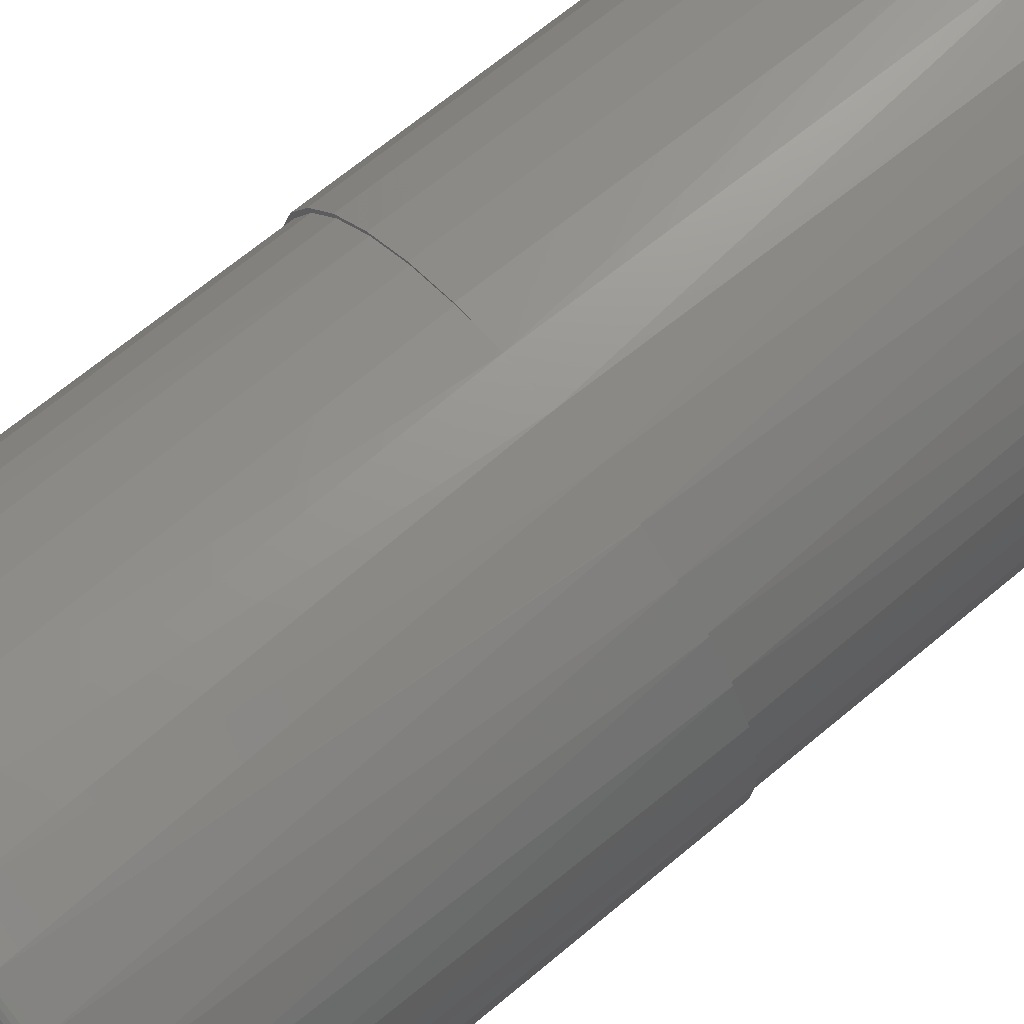
<metadata>
{"format":"stl","ext":"stl","renderer":"f3d","projection":"perspective","resolution":1024,"background":"white","views":[{"elev":68.5,"azim":-129.8,"up":"+Y"}]}
</metadata>
<code>
# stl→obj: 382 verts, 760 faces
v 0.01208 0.1899 0.375
v 0.04842 0.1854 0.375
v 0.04753 0.1844 0.375
v 0.08323 0.174 0.375
v 0.08178 0.1727 0.375
v 0.1152 0.1562 0.375
v 0.1132 0.1548 0.375
v 0.1432 0.1325 0.375
v 0.1406 0.1312 0.375
v 0.1661 0.104 0.375
v 0.1631 0.1028 0.375
v 0.1797 0.07072 0.375
v 0.1831 0.07154 0.375
v 0.19 0.03602 0.375
v 0.1935 0.03645 0.375
v 0.1934 0 0.375
v 0.1797 -0.07072 0.375
v 0.19 -0.03602 0.375
v 0.1935 -0.03645 0.375
v 0.1831 -0.07154 0.375
v 0.1631 -0.1028 0.375
v 0.1661 -0.104 0.375
v 0.1406 -0.1312 0.375
v 0.1432 -0.1325 0.375
v 0.1132 -0.1548 0.375
v 0.1152 -0.1562 0.375
v 0.08178 -0.1727 0.375
v 0.08323 -0.174 0.375
v 0.04753 -0.1844 0.375
v 0.04842 -0.1854 0.375
v 0.01168 -0.1893 0.375
v 0.197 0 0.375
v -0.08694 0.1651 0.375
v -0.08781 0.1658 0.375
v -0.1156 0.147 0.375
v -0.1143 0.1461 0.375
v -0.1397 0.1235 0.375
v -0.138 0.1227 0.375
v -0.1593 0.09622 0.375
v -0.1572 0.09547 0.375
v -0.1737 0.06588 0.375
v -0.1713 0.06532 0.375
v -0.1825 0.03346 0.375
v -0.18 0.03317 0.375
v -0.1829 2.326e-17 0.375
v -0.1825 -0.03346 0.375
v -0.18 -0.03317 0.375
v -0.1737 -0.06588 0.375
v -0.1713 -0.06532 0.375
v -0.1593 -0.09622 0.375
v -0.1572 -0.09547 0.375
v -0.1397 -0.1235 0.375
v -0.138 -0.1227 0.375
v -0.1156 -0.147 0.375
v -0.1143 -0.1461 0.375
v -0.08781 -0.1658 0.375
v -0.08694 -0.1651 0.375
v -0.1855 2.32e-17 0.375
v 0.179 -0.07251 0.01562
v 0.1615 -0.1053 0.01562
v 0.1379 -0.134 0.01562
v 0.1092 -0.1575 0.01562
v 0.07646 -0.1751 0.01562
v 0.04091 -0.1858 0.01562
v 0.003947 -0.1895 0.01562
v -0.03302 -0.1858 0.01562
v -0.05709 -0.1794 0.375
v -0.06856 -0.1751 0.01562
v -0.1013 -0.1575 0.01562
v -0.13 -0.134 0.01562
v -0.1536 -0.1053 0.01562
v -0.1711 -0.07251 0.01562
v -0.1819 -0.03696 0.01562
v -0.02445 -0.1873 0.375
v 0.1934 -2.147e-16 0.01562
v 0.1898 -0.03696 0.01562
v -0.1855 2.32e-17 0.01562
v -0.1819 0.03696 0.01562
v -0.1711 0.07251 0.01562
v -0.1536 0.1053 0.01562
v -0.13 0.134 0.01562
v -0.1013 0.1575 0.01562
v -0.06856 0.1751 0.01562
v -0.05667 0.179 0.375
v -0.03302 0.1858 0.01562
v 0.04091 0.1858 0.01562
v 0.003947 0.1895 0.01562
v 0.07646 0.1751 0.01562
v 0.1092 0.1575 0.01562
v 0.1379 0.134 0.01562
v 0.1615 0.1053 0.01562
v 0.179 0.07251 0.01562
v -0.02445 0.1873 0.375
v 0.1898 0.03696 0.01562
v 0.1826 -0.0727 0.75
v 0.165 -0.1055 0.75
v 0.1414 -0.1343 0.75
v 0.1126 -0.158 0.75
v 0.07977 -0.1755 0.75
v 0.04413 -0.1863 0.75
v 0.007072 -0.19 0.75
v -0.02999 -0.1863 0.75
v -0.06562 -0.1755 0.75
v -0.09847 -0.158 0.75
v -0.1273 -0.1343 0.75
v -0.1509 -0.1055 0.75
v -0.1684 -0.0727 0.75
v -0.1792 -0.03706 0.75
v 0.197 0 0.75
v 0.1934 -0.03706 0.75
v -0.1829 2.326e-17 0.75
v -0.1792 0.03706 0.75
v -0.1684 0.0727 0.75
v -0.1509 0.1055 0.75
v -0.1273 0.1343 0.75
v -0.09847 0.158 0.75
v -0.06562 0.1755 0.75
v -0.02999 0.1863 0.75
v 0.007072 0.19 0.75
v 0.04413 0.1863 0.75
v 0.07977 0.1755 0.75
v 0.1126 0.158 0.75
v 0.1414 0.1343 0.75
v 0.165 0.1055 0.75
v 0.1826 0.0727 0.75
v 0.1934 0.03706 0.75
v 0.003947 0.1738 0
v 0.03786 0.1705 0
v -0.02997 0.1705 0
v -0.06258 0.1606 0
v 0.07048 0.1606 0
v 0.03786 -0.1705 0
v -0.02997 -0.1705 0
v 0.07048 -0.1606 0
v 0.003947 -0.1738 0
v -0.06258 -0.1606 0
v -0.09264 -0.1445 0
v 0.1005 -0.1445 0
v -0.119 -0.1229 0
v 0.1269 -0.1229 0
v -0.1406 -0.09659 0
v 0.1485 -0.09659 0
v -0.1567 -0.06653 0
v 0.1646 -0.06653 0
v -0.1666 -0.03392 0
v 0.1745 -0.03392 0
v -0.1699 -5.98e-17 0
v 0.1778 -4.647e-17 0
v -0.1666 0.03392 0
v 0.1745 0.03392 0
v -0.1567 0.06653 0
v 0.1646 0.06653 0
v -0.1406 0.09659 0
v 0.1485 0.09659 0
v -0.119 0.1229 0
v 0.1269 0.1229 0
v -0.09264 0.1445 0
v 0.1005 0.1445 0
v 0.1931 0 0.01258
v 0.1895 -0.03691 0.01258
v 0.1922 0 0.009646
v 0.1886 -0.03673 0.009646
v 0.1908 0 0.006944
v 0.1872 -0.03645 0.006944
v 0.1888 0 0.004576
v 0.1853 -0.03607 0.004576
v 0.1865 -1.388e-17 0.002633
v 0.183 -0.03561 0.002633
v 0.1838 0 0.001189
v 0.1803 -0.03508 0.001189
v 0.1808 0 0.0003002
v 0.1774 -0.03451 0.0003002
v -0.1816 -0.03691 0.01258
v -0.1852 1.388e-17 0.01258
v -0.1807 -0.03673 0.009646
v -0.1843 1.388e-17 0.009646
v -0.1793 -0.03645 0.006944
v -0.1829 0 0.006944
v -0.1774 -0.03607 0.004576
v -0.1809 0 0.004576
v -0.1751 -0.03561 0.002633
v -0.1786 1.388e-17 0.002633
v -0.1724 -0.03508 0.001189
v -0.1759 1.388e-17 0.001189
v -0.1696 -0.03451 0.0003002
v -0.1729 0 0.0003002
v -0.1708 -0.07239 0.01258
v -0.17 -0.07205 0.009646
v -0.1687 -0.0715 0.006944
v -0.1669 -0.07076 0.004576
v -0.1647 -0.06985 0.002633
v -0.1622 -0.06882 0.001189
v -0.1595 -0.0677 0.0003002
v -0.1533 -0.1051 0.01258
v -0.1526 -0.1046 0.009646
v -0.1514 -0.1038 0.006944
v -0.1498 -0.1027 0.004576
v -0.1478 -0.1014 0.002633
v -0.1456 -0.09991 0.001189
v -0.1431 -0.09828 0.0003002
v -0.1298 -0.1338 0.01258
v -0.1292 -0.1331 0.009646
v -0.1282 -0.1321 0.006944
v -0.1268 -0.1307 0.004576
v -0.1251 -0.1291 0.002633
v -0.1232 -0.1272 0.001189
v -0.1211 -0.1251 0.0003002
v -0.1012 -0.1573 0.01258
v -0.1007 -0.1566 0.009646
v -0.09986 -0.1554 0.006944
v -0.09878 -0.1537 0.004576
v -0.09746 -0.1518 0.002633
v -0.09596 -0.1495 0.001189
v -0.09433 -0.1471 0.0003002
v -0.06845 -0.1748 0.01258
v -0.06811 -0.174 0.009646
v -0.06755 -0.1726 0.006944
v -0.06681 -0.1708 0.004576
v -0.0659 -0.1686 0.002633
v -0.06487 -0.1661 0.001189
v -0.06375 -0.1634 0.0003002
v -0.03296 -0.1855 0.01258
v -0.03279 -0.1847 0.009646
v -0.0325 -0.1833 0.006944
v -0.03212 -0.1813 0.004576
v -0.03166 -0.179 0.002633
v -0.03114 -0.1764 0.001189
v -0.03056 -0.1735 0.0003002
v 0.003947 -0.1892 0.01258
v 0.003947 -0.1883 0.009646
v 0.003947 -0.1868 0.006944
v 0.003947 -0.1849 0.004576
v 0.003947 -0.1825 0.002633
v 0.003947 -0.1798 0.001189
v 0.003947 -0.1769 0.0003002
v 0.04085 -0.1855 0.01258
v 0.04068 -0.1847 0.009646
v 0.0404 -0.1833 0.006944
v 0.04002 -0.1813 0.004576
v 0.03956 -0.179 0.002633
v 0.03903 -0.1764 0.001189
v 0.03846 -0.1735 0.0003002
v 0.07634 -0.1748 0.01258
v 0.076 -0.174 0.009646
v 0.07545 -0.1726 0.006944
v 0.0747 -0.1708 0.004576
v 0.0738 -0.1686 0.002633
v 0.07276 -0.1661 0.001189
v 0.07164 -0.1634 0.0003002
v 0.109 -0.1573 0.01258
v 0.1086 -0.1566 0.009646
v 0.1078 -0.1554 0.006944
v 0.1067 -0.1537 0.004576
v 0.1054 -0.1518 0.002633
v 0.1039 -0.1495 0.001189
v 0.1022 -0.1471 0.0003002
v 0.1377 -0.1338 0.01258
v 0.1371 -0.1331 0.009646
v 0.1361 -0.1321 0.006944
v 0.1347 -0.1307 0.004576
v 0.133 -0.1291 0.002633
v 0.1311 -0.1272 0.001189
v 0.129 -0.1251 0.0003002
v 0.1612 -0.1051 0.01258
v 0.1605 -0.1046 0.009646
v 0.1593 -0.1038 0.006944
v 0.1577 -0.1027 0.004576
v 0.1557 -0.1014 0.002633
v 0.1535 -0.09991 0.001189
v 0.151 -0.09828 0.0003002
v 0.1787 -0.07239 0.01258
v 0.1779 -0.07205 0.009646
v 0.1766 -0.0715 0.006944
v 0.1748 -0.07076 0.004576
v 0.1726 -0.06985 0.002633
v 0.1701 -0.06882 0.001189
v 0.1674 -0.0677 0.0003002
v -0.1816 0.03691 0.01258
v -0.1807 0.03673 0.009646
v -0.1793 0.03645 0.006944
v -0.1774 0.03607 0.004576
v -0.1751 0.03561 0.002633
v -0.1724 0.03508 0.001189
v -0.1696 0.03451 0.0003002
v 0.1895 0.03691 0.01258
v 0.1886 0.03673 0.009646
v 0.1872 0.03645 0.006944
v 0.1853 0.03607 0.004576
v 0.183 0.03561 0.002633
v 0.1803 0.03508 0.001189
v 0.1774 0.03451 0.0003002
v 0.1787 0.07239 0.01258
v 0.1779 0.07205 0.009646
v 0.1766 0.0715 0.006944
v 0.1748 0.07076 0.004576
v 0.1726 0.06985 0.002633
v 0.1701 0.06882 0.001189
v 0.1674 0.0677 0.0003002
v 0.1612 0.1051 0.01258
v 0.1605 0.1046 0.009646
v 0.1593 0.1038 0.006944
v 0.1577 0.1027 0.004576
v 0.1557 0.1014 0.002633
v 0.1535 0.09991 0.001189
v 0.151 0.09828 0.0003002
v 0.1377 0.1338 0.01258
v 0.1371 0.1331 0.009646
v 0.1361 0.1321 0.006944
v 0.1347 0.1307 0.004576
v 0.133 0.1291 0.002633
v 0.1311 0.1272 0.001189
v 0.129 0.1251 0.0003002
v 0.109 0.1573 0.01258
v 0.1086 0.1566 0.009646
v 0.1078 0.1554 0.006944
v 0.1067 0.1537 0.004576
v 0.1054 0.1518 0.002633
v 0.1039 0.1495 0.001189
v 0.1022 0.1471 0.0003002
v 0.07634 0.1748 0.01258
v 0.076 0.174 0.009646
v 0.07545 0.1726 0.006944
v 0.0747 0.1708 0.004576
v 0.0738 0.1686 0.002633
v 0.07276 0.1661 0.001189
v 0.07164 0.1634 0.0003002
v 0.04085 0.1855 0.01258
v 0.04068 0.1847 0.009646
v 0.0404 0.1833 0.006944
v 0.04002 0.1813 0.004576
v 0.03956 0.179 0.002633
v 0.03903 0.1764 0.001189
v 0.03846 0.1735 0.0003002
v 0.003947 0.1892 0.01258
v 0.003947 0.1883 0.009646
v 0.003947 0.1868 0.006944
v 0.003947 0.1849 0.004576
v 0.003947 0.1825 0.002633
v 0.003947 0.1798 0.001189
v 0.003947 0.1769 0.0003002
v -0.03296 0.1855 0.01258
v -0.03279 0.1847 0.009646
v -0.0325 0.1833 0.006944
v -0.03212 0.1813 0.004576
v -0.03166 0.179 0.002633
v -0.03114 0.1764 0.001189
v -0.03056 0.1735 0.0003002
v -0.06845 0.1748 0.01258
v -0.06811 0.174 0.009646
v -0.06755 0.1726 0.006944
v -0.06681 0.1708 0.004576
v -0.0659 0.1686 0.002633
v -0.06487 0.1661 0.001189
v -0.06375 0.1634 0.0003002
v -0.1012 0.1573 0.01258
v -0.1007 0.1566 0.009646
v -0.09986 0.1554 0.006944
v -0.09878 0.1537 0.004576
v -0.09746 0.1518 0.002633
v -0.09596 0.1495 0.001189
v -0.09433 0.1471 0.0003002
v -0.1298 0.1338 0.01258
v -0.1292 0.1331 0.009646
v -0.1282 0.1321 0.006944
v -0.1268 0.1307 0.004576
v -0.1251 0.1291 0.002633
v -0.1232 0.1272 0.001189
v -0.1211 0.1251 0.0003002
v -0.1533 0.1051 0.01258
v -0.1526 0.1046 0.009646
v -0.1514 0.1038 0.006944
v -0.1498 0.1027 0.004576
v -0.1478 0.1014 0.002633
v -0.1456 0.09991 0.001189
v -0.1431 0.09828 0.0003002
v -0.1708 0.07239 0.01258
v -0.17 0.07205 0.009646
v -0.1687 0.0715 0.006944
v -0.1669 0.07076 0.004576
v -0.1647 0.06985 0.002633
v -0.1622 0.06882 0.001189
v -0.1595 0.0677 0.0003002
f 1 2 3
f 3 2 4
f 4 5 3
f 5 4 6
f 6 7 5
f 7 6 8
f 8 9 7
f 9 8 10
f 10 11 9
f 12 11 10
f 13 12 10
f 14 12 13
f 15 14 13
f 14 15 16
f 17 18 19
f 20 17 19
f 21 17 20
f 22 21 20
f 23 21 22
f 24 23 22
f 25 23 24
f 26 25 24
f 27 25 26
f 28 27 26
f 29 27 28
f 30 29 28
f 31 29 30
f 32 19 18
f 32 18 16
f 32 16 15
f 33 34 35
f 33 35 36
f 36 35 37
f 36 37 38
f 38 37 39
f 38 39 40
f 40 39 41
f 40 41 42
f 42 41 43
f 42 43 44
f 45 46 47
f 47 46 48
f 47 48 49
f 49 48 50
f 49 50 51
f 51 50 52
f 51 52 53
f 53 52 54
f 53 54 55
f 55 54 56
f 55 56 57
f 58 46 45
f 58 45 44
f 58 44 43
f 59 21 60
f 60 21 23
f 60 23 61
f 61 23 25
f 61 25 62
f 62 25 27
f 62 27 63
f 63 27 29
f 63 29 64
f 64 29 31
f 64 31 65
f 66 67 68
f 68 67 57
f 68 57 69
f 69 57 56
f 69 56 54
f 69 54 70
f 54 52 70
f 71 70 52
f 52 50 71
f 72 71 50
f 50 48 72
f 73 72 48
f 74 67 66
f 74 66 65
f 74 65 31
f 75 16 76
f 76 16 18
f 76 18 59
f 59 18 17
f 59 17 21
f 58 77 46
f 46 77 73
f 46 73 48
f 78 41 79
f 79 41 39
f 79 39 80
f 80 39 37
f 80 37 81
f 81 37 35
f 81 35 82
f 35 34 82
f 83 82 34
f 83 34 33
f 33 84 83
f 85 83 84
f 86 87 1
f 1 3 86
f 88 86 3
f 3 5 88
f 89 88 5
f 5 7 89
f 90 89 7
f 7 9 90
f 91 90 9
f 9 11 91
f 92 91 11
f 93 1 87
f 93 87 85
f 93 85 84
f 77 58 78
f 78 58 43
f 78 43 41
f 16 75 14
f 14 75 94
f 14 94 12
f 12 94 92
f 12 92 11
f 95 96 22
f 24 22 96
f 96 97 24
f 26 24 97
f 97 98 26
f 28 26 98
f 98 99 28
f 30 28 99
f 99 100 30
f 31 30 100
f 100 101 31
f 102 103 67
f 57 67 103
f 103 104 57
f 55 57 104
f 104 105 55
f 55 105 53
f 53 105 106
f 53 106 51
f 51 106 107
f 51 107 49
f 49 107 108
f 74 31 101
f 74 101 102
f 74 102 67
f 32 109 19
f 19 109 110
f 19 110 20
f 20 110 95
f 20 95 22
f 111 45 108
f 108 45 47
f 108 47 49
f 112 113 42
f 40 42 113
f 113 114 40
f 38 40 114
f 114 115 38
f 36 38 115
f 115 116 36
f 36 116 33
f 33 116 117
f 33 117 84
f 84 117 118
f 1 119 120
f 1 120 2
f 2 120 121
f 2 121 4
f 4 121 122
f 4 122 6
f 6 122 123
f 6 123 8
f 8 123 124
f 8 124 10
f 10 124 125
f 93 84 118
f 93 118 119
f 93 119 1
f 45 111 44
f 44 111 112
f 44 112 42
f 109 32 126
f 126 32 15
f 126 15 125
f 125 15 13
f 125 13 10
f 118 120 119
f 120 118 117
f 120 117 121
f 99 102 100
f 100 102 101
f 121 117 122
f 122 117 116
f 122 116 123
f 123 116 115
f 123 115 124
f 124 115 114
f 124 114 125
f 125 114 113
f 125 113 126
f 126 113 112
f 126 112 109
f 109 112 111
f 109 111 110
f 110 111 108
f 110 108 95
f 95 108 107
f 95 107 96
f 96 107 106
f 96 106 97
f 97 106 105
f 97 105 98
f 98 105 104
f 98 104 99
f 99 104 103
f 99 103 102
f 127 128 129
f 130 129 128
f 131 130 128
f 132 133 134
f 135 133 132
f 133 136 134
f 134 136 137
f 134 137 138
f 138 137 139
f 138 139 140
f 140 139 141
f 140 141 142
f 142 141 143
f 142 143 144
f 144 143 145
f 144 145 146
f 146 145 147
f 146 147 148
f 148 147 149
f 148 149 150
f 150 149 151
f 150 151 152
f 152 151 153
f 152 153 154
f 154 153 155
f 154 155 156
f 156 155 157
f 156 157 158
f 158 157 130
f 158 130 131
f 75 76 159
f 159 76 160
f 159 160 161
f 161 160 162
f 161 162 163
f 163 162 164
f 163 164 165
f 165 164 166
f 165 166 167
f 167 166 168
f 167 168 169
f 169 168 170
f 169 170 171
f 171 170 172
f 171 172 148
f 148 172 146
f 73 77 173
f 173 77 174
f 173 174 175
f 175 174 176
f 175 176 177
f 177 176 178
f 177 178 179
f 179 178 180
f 179 180 181
f 181 180 182
f 181 182 183
f 183 182 184
f 183 184 185
f 185 184 186
f 185 186 145
f 145 186 147
f 72 73 187
f 187 73 173
f 187 173 188
f 188 173 175
f 188 175 189
f 189 175 177
f 189 177 190
f 190 177 179
f 190 179 191
f 191 179 181
f 191 181 192
f 192 181 183
f 192 183 193
f 193 183 185
f 193 185 143
f 143 185 145
f 71 72 194
f 194 72 187
f 194 187 195
f 195 187 188
f 195 188 196
f 196 188 189
f 196 189 197
f 197 189 190
f 197 190 198
f 198 190 191
f 198 191 199
f 199 191 192
f 199 192 200
f 200 192 193
f 200 193 141
f 141 193 143
f 70 71 201
f 201 71 194
f 201 194 202
f 202 194 195
f 202 195 203
f 203 195 196
f 203 196 204
f 204 196 197
f 204 197 205
f 205 197 198
f 205 198 206
f 206 198 199
f 206 199 207
f 207 199 200
f 207 200 139
f 139 200 141
f 69 70 208
f 208 70 201
f 208 201 209
f 209 201 202
f 209 202 210
f 210 202 203
f 210 203 211
f 211 203 204
f 211 204 212
f 212 204 205
f 212 205 213
f 213 205 206
f 213 206 214
f 214 206 207
f 214 207 137
f 137 207 139
f 68 69 215
f 215 69 208
f 215 208 216
f 216 208 209
f 216 209 217
f 217 209 210
f 217 210 218
f 218 210 211
f 218 211 219
f 219 211 212
f 219 212 220
f 220 212 213
f 220 213 221
f 221 213 214
f 221 214 136
f 136 214 137
f 66 68 222
f 222 68 215
f 222 215 223
f 223 215 216
f 223 216 224
f 224 216 217
f 224 217 225
f 225 217 218
f 225 218 226
f 226 218 219
f 226 219 227
f 227 219 220
f 227 220 228
f 228 220 221
f 228 221 133
f 133 221 136
f 65 66 229
f 229 66 222
f 229 222 230
f 230 222 223
f 230 223 231
f 231 223 224
f 231 224 232
f 232 224 225
f 232 225 233
f 233 225 226
f 233 226 234
f 234 226 227
f 234 227 235
f 235 227 228
f 235 228 135
f 135 228 133
f 64 65 236
f 236 65 229
f 236 229 237
f 237 229 230
f 237 230 238
f 238 230 231
f 238 231 239
f 239 231 232
f 239 232 240
f 240 232 233
f 240 233 241
f 241 233 234
f 241 234 242
f 242 234 235
f 242 235 132
f 132 235 135
f 63 64 243
f 243 64 236
f 243 236 244
f 244 236 237
f 244 237 245
f 245 237 238
f 245 238 246
f 246 238 239
f 246 239 247
f 247 239 240
f 247 240 248
f 248 240 241
f 248 241 249
f 249 241 242
f 249 242 134
f 134 242 132
f 62 63 250
f 250 63 243
f 250 243 251
f 251 243 244
f 251 244 252
f 252 244 245
f 252 245 253
f 253 245 246
f 253 246 254
f 254 246 247
f 254 247 255
f 255 247 248
f 255 248 256
f 256 248 249
f 256 249 138
f 138 249 134
f 61 62 257
f 257 62 250
f 257 250 258
f 258 250 251
f 258 251 259
f 259 251 252
f 259 252 260
f 260 252 253
f 260 253 261
f 261 253 254
f 261 254 262
f 262 254 255
f 262 255 263
f 263 255 256
f 263 256 140
f 140 256 138
f 60 61 264
f 264 61 257
f 264 257 265
f 265 257 258
f 265 258 266
f 266 258 259
f 266 259 267
f 267 259 260
f 267 260 268
f 268 260 261
f 268 261 269
f 269 261 262
f 269 262 270
f 270 262 263
f 270 263 142
f 142 263 140
f 59 60 271
f 271 60 264
f 271 264 272
f 272 264 265
f 272 265 273
f 273 265 266
f 273 266 274
f 274 266 267
f 274 267 275
f 275 267 268
f 275 268 276
f 276 268 269
f 276 269 277
f 277 269 270
f 277 270 144
f 144 270 142
f 76 59 160
f 160 59 271
f 160 271 162
f 162 271 272
f 162 272 164
f 164 272 273
f 164 273 166
f 166 273 274
f 166 274 168
f 168 274 275
f 168 275 170
f 170 275 276
f 170 276 172
f 172 276 277
f 172 277 146
f 146 277 144
f 77 78 174
f 174 78 278
f 174 278 176
f 176 278 279
f 176 279 178
f 178 279 280
f 178 280 180
f 180 280 281
f 180 281 182
f 182 281 282
f 182 282 184
f 184 282 283
f 184 283 186
f 186 283 284
f 186 284 147
f 147 284 149
f 94 75 285
f 285 75 159
f 285 159 286
f 286 159 161
f 286 161 287
f 287 161 163
f 287 163 288
f 288 163 165
f 288 165 289
f 289 165 167
f 289 167 290
f 290 167 169
f 290 169 291
f 291 169 171
f 291 171 150
f 150 171 148
f 92 94 292
f 292 94 285
f 292 285 293
f 293 285 286
f 293 286 294
f 294 286 287
f 294 287 295
f 295 287 288
f 295 288 296
f 296 288 289
f 296 289 297
f 297 289 290
f 297 290 298
f 298 290 291
f 298 291 152
f 152 291 150
f 91 92 299
f 299 92 292
f 299 292 300
f 300 292 293
f 300 293 301
f 301 293 294
f 301 294 302
f 302 294 295
f 302 295 303
f 303 295 296
f 303 296 304
f 304 296 297
f 304 297 305
f 305 297 298
f 305 298 154
f 154 298 152
f 90 91 306
f 306 91 299
f 306 299 307
f 307 299 300
f 307 300 308
f 308 300 301
f 308 301 309
f 309 301 302
f 309 302 310
f 310 302 303
f 310 303 311
f 311 303 304
f 311 304 312
f 312 304 305
f 312 305 156
f 156 305 154
f 89 90 313
f 313 90 306
f 313 306 314
f 314 306 307
f 314 307 315
f 315 307 308
f 315 308 316
f 316 308 309
f 316 309 317
f 317 309 310
f 317 310 318
f 318 310 311
f 318 311 319
f 319 311 312
f 319 312 158
f 158 312 156
f 88 89 320
f 320 89 313
f 320 313 321
f 321 313 314
f 321 314 322
f 322 314 315
f 322 315 323
f 323 315 316
f 323 316 324
f 324 316 317
f 324 317 325
f 325 317 318
f 325 318 326
f 326 318 319
f 326 319 131
f 131 319 158
f 86 88 327
f 327 88 320
f 327 320 328
f 328 320 321
f 328 321 329
f 329 321 322
f 329 322 330
f 330 322 323
f 330 323 331
f 331 323 324
f 331 324 332
f 332 324 325
f 332 325 333
f 333 325 326
f 333 326 128
f 128 326 131
f 87 86 334
f 334 86 327
f 334 327 335
f 335 327 328
f 335 328 336
f 336 328 329
f 336 329 337
f 337 329 330
f 337 330 338
f 338 330 331
f 338 331 339
f 339 331 332
f 339 332 340
f 340 332 333
f 340 333 127
f 127 333 128
f 85 87 341
f 341 87 334
f 341 334 342
f 342 334 335
f 342 335 343
f 343 335 336
f 343 336 344
f 344 336 337
f 344 337 345
f 345 337 338
f 345 338 346
f 346 338 339
f 346 339 347
f 347 339 340
f 347 340 129
f 129 340 127
f 83 85 348
f 348 85 341
f 348 341 349
f 349 341 342
f 349 342 350
f 350 342 343
f 350 343 351
f 351 343 344
f 351 344 352
f 352 344 345
f 352 345 353
f 353 345 346
f 353 346 354
f 354 346 347
f 354 347 130
f 130 347 129
f 82 83 355
f 355 83 348
f 355 348 356
f 356 348 349
f 356 349 357
f 357 349 350
f 357 350 358
f 358 350 351
f 358 351 359
f 359 351 352
f 359 352 360
f 360 352 353
f 360 353 361
f 361 353 354
f 361 354 157
f 157 354 130
f 81 82 362
f 362 82 355
f 362 355 363
f 363 355 356
f 363 356 364
f 364 356 357
f 364 357 365
f 365 357 358
f 365 358 366
f 366 358 359
f 366 359 367
f 367 359 360
f 367 360 368
f 368 360 361
f 368 361 155
f 155 361 157
f 80 81 369
f 369 81 362
f 369 362 370
f 370 362 363
f 370 363 371
f 371 363 364
f 371 364 372
f 372 364 365
f 372 365 373
f 373 365 366
f 373 366 374
f 374 366 367
f 374 367 375
f 375 367 368
f 375 368 153
f 153 368 155
f 79 80 376
f 376 80 369
f 376 369 377
f 377 369 370
f 377 370 378
f 378 370 371
f 378 371 379
f 379 371 372
f 379 372 380
f 380 372 373
f 380 373 381
f 381 373 374
f 381 374 382
f 382 374 375
f 382 375 151
f 151 375 153
f 78 79 278
f 278 79 376
f 278 376 279
f 279 376 377
f 279 377 280
f 280 377 378
f 280 378 281
f 281 378 379
f 281 379 282
f 282 379 380
f 282 380 283
f 283 380 381
f 283 381 284
f 284 381 382
f 284 382 149
f 149 382 151

</code>
